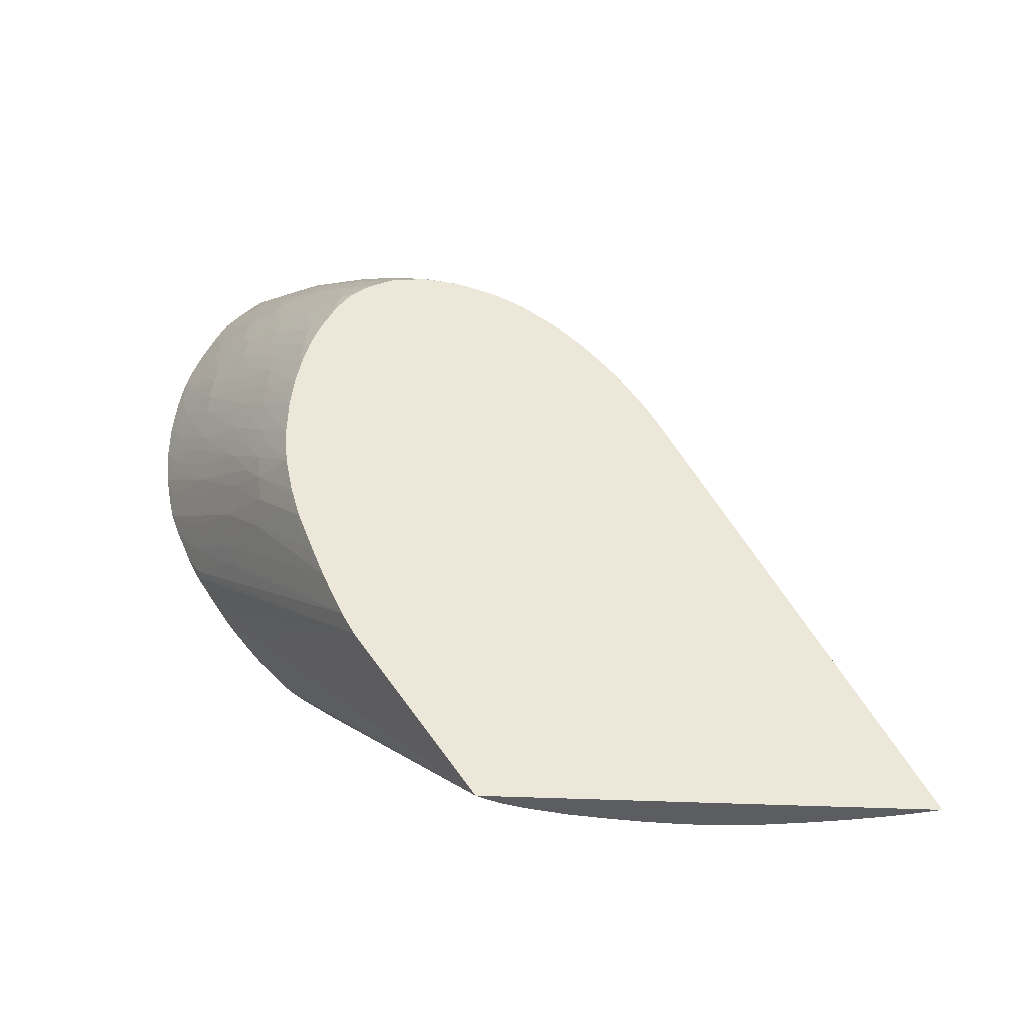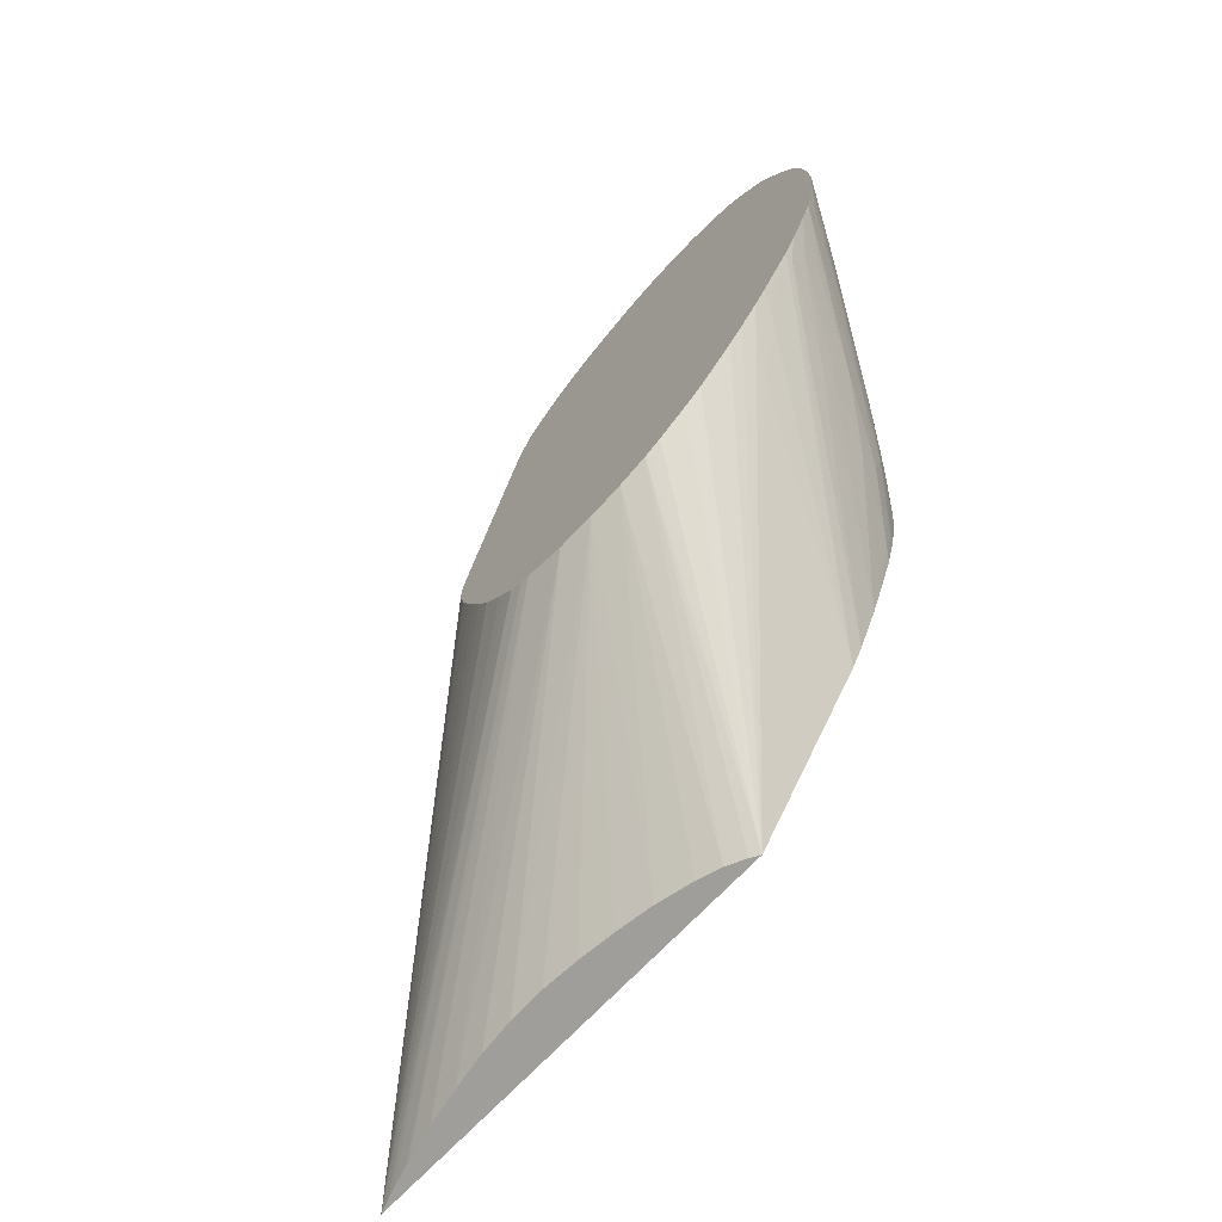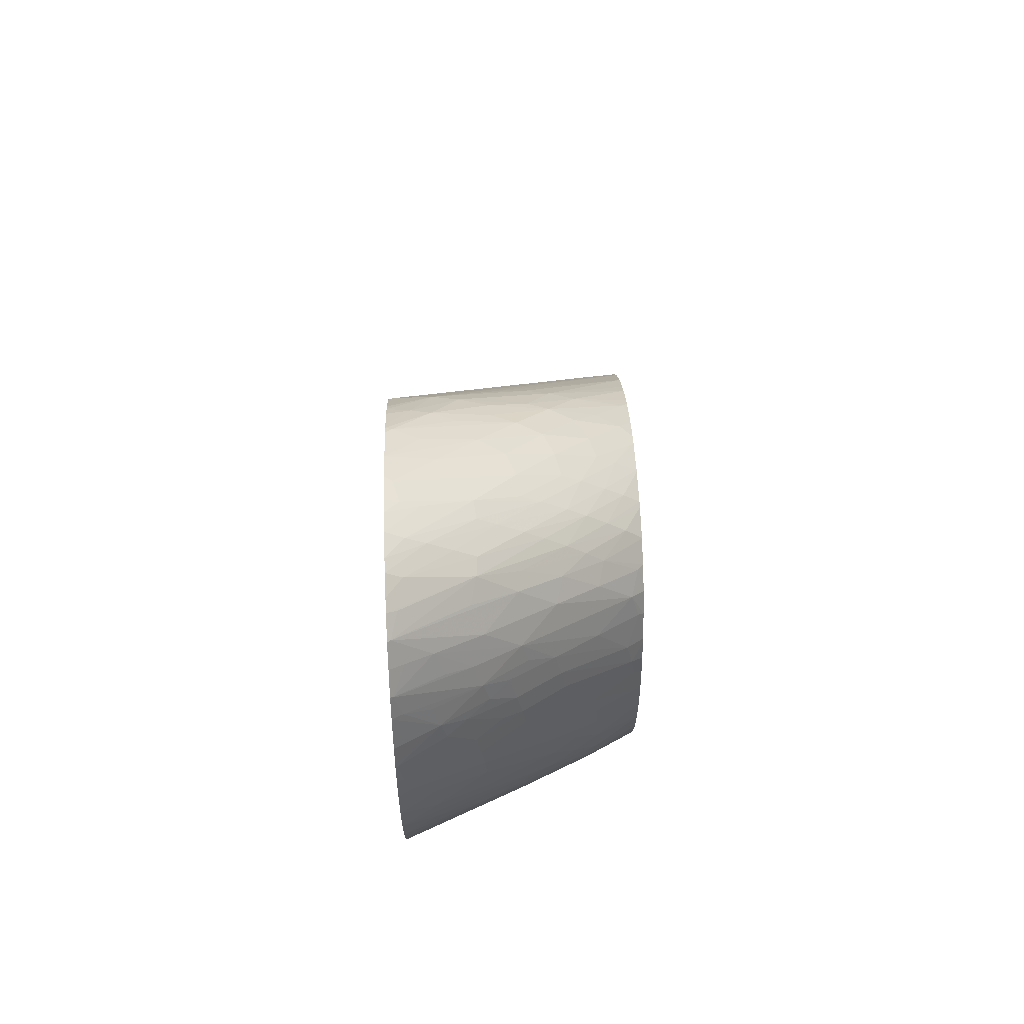
<metadata>
{"format":"obj","ext":"obj","renderer":"f3d","projection":"perspective","resolution":1024,"background":"white","views":[{"elev":-36.3,"azim":-93.6,"up":"+Z"},{"elev":-70.8,"azim":136.6,"up":"+Z"},{"elev":64.5,"azim":177.6,"up":"+Z"}]}
</metadata>
<code>
v -0.02775 -0.01806 0.02371
v -0.02775 -0.002769 0.02371
v -0.02759 -0.01762 0.02371
v -0.01938 -0.003986 0.03138
v -0.01938 -0.004265 0.03165
v -0.01938 -0.004539 0.03193
v -0.01938 -0.005127 0.03264
v -0.01938 -0.005306 0.03295
v -0.01938 -0.005523 0.03333
v -0.01938 -0.005775 0.03383
v -0.01938 -0.006063 0.03448
v -0.01938 -0.006269 0.03501
v -0.01938 -0.006394 0.03537
v -0.01938 -0.006567 0.0361
v -0.01938 -0.006567 0.03683
v -0.01938 -0.006445 0.03757
v -0.01938 -0.004688 0.04553
v -0.01938 -0.004544 0.04616
v -0.01938 -0.004303 0.04702
v -0.01938 -0.003891 0.0481
v -0.0195 -0.003902 0.04814
v -0.02775 -0.009897 0.0385
v -0.02756 -0.003083 0.02371
v -0.02775 0.001423 0.02976
v -0.02083 0.005211 0.03382
v -0.01938 0.006415 0.03528
v -0.01938 0.005794 0.03448
v -0.01938 0.005238 0.0338
v -0.01938 0.00395 0.03249
v -0.01938 0.003267 0.03202
v -0.01938 0.002234 0.03138
v -0.01938 0.001781 0.03116
v -0.01938 0.001629 0.03109
v -0.02745 -0.01721 0.02371
v -0.01938 -0.00356 0.03113
v -0.01938 -0.003796 0.04826
v -0.01938 -0.002977 0.0493
v -0.02017 -0.003907 0.04815
v -0.02775 -0.008866 0.04028
v -0.02775 -0.009306 0.03957
v -0.02747 -0.003265 0.02371
v -0.02017 0.006366 0.03537
v -0.02775 0.001873 0.03058
v -0.01967 0.007865 0.03764
v -0.01938 0.007903 0.03758
v -0.01938 0.006857 0.03593
v -0.01938 0.000599 0.03078
v -0.02725 -0.003734 0.02371
v -0.02721 -0.01642 0.02371
v -0.01938 -0.003243 0.03099
v -0.02716 -0.01625 0.02371
v -0.01938 -0.002722 0.04958
v -0.02086 -0.003905 0.04815
v -0.02277 -0.005374 0.04582
v -0.02775 -0.007858 0.04171
v -0.02775 -0.007858 0.04171
v -0.02277 -0.004935 0.04647
v -0.01938 0.007516 0.03696
v -0.02775 0.002429 0.03178
v -0.02211 0.00651 0.03643
v -0.02013 0.008058 0.03837
v -0.01938 0.008302 0.03838
v -0.01938 -0.0006049 0.0306
v -0.02667 -0.005846 0.02371
v -0.02698 -0.004547 0.02371
v -0.01938 -0.001882 0.03064
v -0.02685 -0.01501 0.02371
v -0.02658 -0.01367 0.02371
v -0.01938 -0.002332 0.04998
v -0.02017 -0.002674 0.04952
v -0.02173 -0.003815 0.04806
v -0.02407 -0.005339 0.04573
v -0.02775 -0.007085 0.04258
v -0.02492 -0.00526 0.04561
v -0.02775 0.002611 0.03218
v -0.02277 0.006401 0.0367
v -0.02277 0.006675 0.03735
v -0.02349 0.00654 0.03766
v -0.02104 0.007906 0.03881
v -0.01938 0.008836 0.03962
v -0.02624 -0.01105 0.02371
v -0.02623 -0.00975 0.02371
v -0.02632 -0.008435 0.02371
v -0.02647 -0.007147 0.02371
v -0.02636 -0.01235 0.02371
v -0.01938 -0.001622 0.0506
v -0.02082 -0.002598 0.04944
v -0.02277 -0.003628 0.04792
v -0.02407 -0.004108 0.04704
v -0.02277 -0.004284 0.04727
v -0.02774 -0.006635 0.04309
v -0.02775 -0.006646 0.04307
v -0.02579 -0.005095 0.04545
v -0.02775 0.00299 0.03313
v -0.02502 0.005341 0.03615
v -0.02434 0.006342 0.03838
v -0.02369 0.006643 0.03838
v -0.01947 0.009096 0.0404
v -0.02589 0.005151 0.03665
v -0.02542 0.00549 0.03708
v -0.01938 0.009072 0.04025
v -0.01938 -0.001378 0.05081
v -0.0196 -0.00134 0.05077
v -0.02169 -0.002351 0.04928
v -0.02277 -0.002977 0.04842
v -0.02481 -0.003956 0.04688
v -0.02775 -0.005827 0.04384
v -0.02775 -0.006613 0.0431
v -0.02756 -0.005342 0.04436
v -0.02775 -0.00555 0.04409
v -0.02775 0.003595 0.03469
v -0.02736 0.003926 0.03509
v -0.02611 0.005265 0.03752
v -0.02537 0.005805 0.03838
v -0.02213 0.007819 0.0403
v -0.01969 0.009199 0.04127
v -0.01938 0.009161 0.0405
v -0.01938 0.009305 0.04111
v -0.02753 0.004032 0.03578
v -0.01938 -0.001123 0.05099
v -0.01938 -0.0005832 0.0513
v -0.01938 0.0001001 0.05169
v -0.02047 -0.001041 0.0506
v -0.02364 -0.002752 0.04824
v -0.02451 -0.002384 0.04804
v -0.02568 -0.003604 0.04666
v -0.02645 -0.004227 0.04579
v -0.02775 -0.004336 0.04496
v -0.02775 -0.004992 0.0445
v -0.02732 -0.003894 0.04553
v -0.02775 0.00391 0.03578
v -0.0262 0.005325 0.03838
v -0.02775 0.004183 0.03708
v -0.02455 0.006418 0.03968
v -0.0239 0.006775 0.03968
v -0.0222 0.007857 0.04098
v -0.02048 0.008934 0.04228
v -0.01983 0.009286 0.04228
v -0.01938 0.009528 0.04228
v -0.01938 0.0003956 0.05184
v -0.021 -0.0001737 0.05084
v -0.02235 -0.001483 0.04955
v -0.02009 -0.0006211 0.05099
v -0.02322 -0.001036 0.04934
v -0.02487 -0.001516 0.04823
v -0.02613 -0.002736 0.04691
v -0.02775 -0.003563 0.04537
v -0.02775 -0.003167 0.04555
v -0.02775 0.004175 0.03706
v -0.02685 0.004899 0.03838
v -0.02623 0.005352 0.03968
v -0.02537 0.005911 0.03968
v -0.02775 0.004178 0.03708
v -0.02775 0.004192 0.03724
v -0.02393 0.006832 0.04098
v -0.02226 0.007901 0.04228
v -0.02147 0.008372 0.04228
v -0.01938 0.009636 0.04358
v -0.01938 0.001033 0.05215
v -0.01963 0.001174 0.0521
v -0.02352 -0.0001683 0.0495
v -0.02633 -0.001947 0.04708
v -0.02506 -0.0006455 0.04837
v -0.02758 -0.003026 0.04574
v -0.02698 -0.001947 0.04658
v -0.02775 -0.001947 0.04596
v -0.02775 0.004278 0.03838
v -0.02688 0.004888 0.03968
v -0.02617 0.005319 0.04098
v -0.02537 0.005883 0.04098
v -0.02458 0.006423 0.04098
v -0.02291 0.00748 0.04228
v -0.02223 0.007887 0.04358
v -0.02147 0.008375 0.04358
v -0.02054 0.00895 0.04358
v -0.01989 0.009335 0.04358
v -0.01938 0.009614 0.04488
v -0.01938 0.001434 0.05232
v -0.01983 0.001957 0.05223
v -0.02213 0.001288 0.05075
v -0.02365 0.0006559 0.0496
v -0.02571 -0.0006455 0.04792
v -0.02653 -0.0006455 0.04726
v -0.02775 -0.001863 0.04598
v -0.02775 0.004238 0.03969
v -0.02682 0.004815 0.04098
v -0.02609 0.005263 0.04193
v -0.02453 0.006377 0.04228
v -0.02388 0.00683 0.04228
v -0.02217 0.007849 0.04444
v -0.0205 0.008909 0.04488
v -0.01985 0.009321 0.04488
v -0.01938 0.009473 0.04619
v -0.01938 0.001957 0.05247
v -0.01938 0.002486 0.05261
v -0.02049 0.001957 0.05185
v -0.01938 0.003196 0.05273
v -0.01999 0.003259 0.05236
v -0.02147 0.001957 0.05125
v -0.02218 0.001957 0.05078
v -0.0243 0.0006559 0.04914
v -0.02517 0.0006559 0.04849
v -0.02582 0.0006559 0.04796
v -0.02718 -0.0006455 0.04671
v -0.02775 -0.0006455 0.04616
v -0.02775 0.004099 0.04078
v -0.02599 0.005184 0.0428
v -0.02441 0.006268 0.04358
v -0.02763 0.004164 0.04098
v -0.02206 0.007771 0.04531
v -0.02037 0.008798 0.04619
v -0.01972 0.009251 0.04619
v -0.01938 0.009365 0.04678
v -0.01938 0.004089 0.05276
v -0.02064 0.003259 0.05192
v -0.02283 0.001957 0.05031
v -0.0237 0.001957 0.04966
v -0.02653 0.0006559 0.04731
v -0.02435 0.001957 0.04912
v -0.02508 0.001957 0.04847
v -0.02775 -0.0004341 0.04616
v -0.02775 0.004064 0.04098
v -0.02775 0.003882 0.04182
v -0.02746 0.004029 0.04228
v -0.02735 0.003934 0.043
v -0.02587 0.00507 0.04358
v -0.02346 0.006548 0.04564
v -0.02358 0.006643 0.04488
v -0.02192 0.007651 0.04619
v -0.02127 0.008147 0.04619
v -0.0196 0.009172 0.04705
v -0.01938 0.009284 0.04719
v -0.01938 0.004558 0.05272
v -0.02147 0.003259 0.05131
v -0.02218 0.003259 0.05078
v -0.02718 0.0006559 0.04668
v -0.02212 0.003915 0.05074
v -0.02356 0.003259 0.04956
v -0.02573 0.001957 0.04783
v -0.02775 0.0006559 0.04604
v -0.02775 0.003655 0.04262
v -0.02775 0.003378 0.04331
v -0.02775 0.003297 0.0435
v -0.02717 0.003752 0.04387
v -0.0248 0.005287 0.04571
v -0.02498 0.005439 0.04488
v -0.02328 0.006382 0.04651
v -0.02282 0.006925 0.04612
v -0.02166 0.007413 0.04749
v -0.021 0.007958 0.04749
v -0.02009 0.008668 0.04748
v -0.01942 0.009042 0.04791
v -0.01938 0.009088 0.04787
v -0.01938 0.005298 0.05255
v -0.0199 0.004558 0.05233
v -0.02634 0.001957 0.04718
v -0.0219 0.00478 0.05051
v -0.02343 0.003923 0.04945
v -0.01938 0.00574 0.05243
v -0.01971 0.005582 0.0522
v -0.01948 0.00645 0.05201
v -0.0249 0.002955 0.04832
v -0.02775 0.0006885 0.04603
v -0.02775 0.003058 0.04395
v -0.02757 0.002885 0.04466
v -0.02609 0.00398 0.04565
v -0.02628 0.004167 0.04488
v -0.02459 0.00507 0.04657
v -0.02305 0.006138 0.04749
v -0.0224 0.006762 0.04749
v -0.02084 0.007833 0.04818
v -0.01938 0.009061 0.04796
v -0.01938 0.009002 0.04812
v -0.02614 0.002787 0.04698
v -0.02756 0.001732 0.04582
v -0.02775 0.001491 0.0457
v -0.0223 0.005417 0.04964
v -0.02467 0.003823 0.04807
v -0.01938 0.006361 0.05214
v -0.01938 0.006531 0.05204
v -0.01938 0.007171 0.05142
v -0.01986 0.006887 0.05114
v -0.02073 0.006385 0.05062
v -0.02775 0.002768 0.04448
v -0.02732 0.0026 0.04553
v -0.02348 0.005273 0.04822
v -0.02369 0.005488 0.04749
v -0.0222 0.006586 0.04826
v -0.02059 0.007605 0.04905
v -0.01973 0.007993 0.04978
v -0.01938 0.008213 0.04995
v -0.01938 0.008755 0.04877
v -0.02775 0.001868 0.04544
v -0.01938 0.007787 0.05072
v -0.01946 0.007754 0.05065
v -0.02105 0.006738 0.04975
v -0.02192 0.006285 0.04913
v -0.02775 0.002239 0.04517
v -0.01938 0.007871 0.05057
f 1 2 23
f 171 173 172
f 173 190 191
f 173 191 174
f 173 189 188
f 173 188 190
f 174 191 192
f 171 189 173
f 174 192 175
f 175 177 176
f 177 192 193
f 178 194 179
f 179 194 195
f 179 195 196
f 179 196 180
f 175 192 177
f 170 189 171
f 170 188 189
f 169 188 170
f 160 180 161
f 161 180 181
f 161 181 163
f 162 163 182
f 162 182 165
f 162 165 164
f 163 181 182
f 165 182 183
f 165 183 166
f 166 183 184
f 167 185 168
f 168 185 169
f 169 185 186
f 169 186 187
f 169 187 188
f 180 196 197
f 160 179 180
f 180 197 198
f 180 199 200
f 190 212 191
f 191 212 193
f 191 193 192
f 193 212 213
f 195 197 196
f 197 214 198
f 190 211 212
f 198 214 215
f 198 200 199
f 200 215 216
f 200 216 201
f 201 216 202
f 202 216 217
f 202 217 203
f 198 215 200
f 190 210 211
f 190 208 210
f 187 209 207
f 180 200 201
f 180 201 181
f 181 201 182
f 182 201 202
f 182 202 183
f 183 202 203
f 183 203 204
f 183 204 184
f 184 204 205
f 185 206 186
f 186 206 187
f 187 207 208
f 187 208 190
f 187 190 188
f 187 206 209
f 180 198 199
f 160 178 179
f 159 178 160
f 158 176 177
f 125 145 146
f 125 146 126
f 126 146 130
f 126 130 127
f 128 130 147
f 130 146 148
f 125 144 145
f 130 148 147
f 132 150 151
f 132 151 152
f 132 152 134
f 132 133 150
f 133 149 153
f 133 153 154
f 131 149 133
f 125 142 144
f 124 142 125
f 123 142 124
f 114 132 134
f 114 134 135
f 114 135 115
f 115 135 134
f 115 134 136
f 115 136 137
f 115 137 138
f 115 138 139
f 115 139 116
f 116 139 118
f 122 140 141
f 122 141 142
f 122 142 143
f 122 143 123
f 123 143 142
f 133 154 150
f 134 152 155
f 134 155 156
f 134 156 157
f 150 167 151
f 151 168 169
f 151 169 170
f 151 170 171
f 151 171 152
f 151 167 168
f 152 171 155
f 155 171 156
f 156 172 173
f 156 173 174
f 156 174 175
f 156 175 157
f 156 171 172
f 157 175 176
f 157 176 158
f 150 154 167
f 203 218 204
f 148 165 166
f 146 164 148
f 134 157 137
f 134 137 136
f 137 157 158
f 137 158 138
f 138 158 139
f 140 159 141
f 141 159 160
f 141 160 144
f 141 144 142
f 144 160 161
f 144 161 145
f 145 162 146
f 145 161 163
f 145 163 162
f 146 162 164
f 148 164 165
f 113 133 132
f 203 217 219
f 203 220 218
f 258 261 277
f 258 277 278
f 258 278 262
f 259 279 261
f 259 261 260
f 261 279 280
f 257 261 258
f 261 280 281
f 261 282 283
f 261 283 277
f 262 278 274
f 264 284 265
f 265 284 285
f 265 285 266
f 261 281 282
f 256 262 274
f 256 276 263
f 256 275 276
f 245 268 269
f 245 269 247
f 245 247 246
f 245 267 268
f 247 269 270
f 247 270 249
f 247 249 248
f 249 270 271
f 249 271 250
f 250 271 252
f 250 252 251
f 252 272 253
f 252 271 273
f 252 273 272
f 256 274 275
f 266 285 286
f 244 267 245
f 266 286 268
f 268 286 287
f 283 295 296
f 283 296 297
f 283 297 286
f 284 298 285
f 285 298 293
f 286 288 287
f 282 295 283
f 286 297 288
f 288 295 290
f 288 290 289
f 290 295 291
f 291 295 299
f 294 299 295
f 295 297 296
f 288 297 295
f 281 295 282
f 281 294 295
f 278 286 285
f 268 287 288
f 268 288 269
f 269 288 270
f 270 288 271
f 271 288 289
f 271 289 290
f 271 290 291
f 271 291 292
f 271 292 273
f 274 278 285
f 274 285 275
f 275 285 293
f 275 293 276
f 277 283 286
f 277 286 278
f 266 268 267
f 244 266 267
f 244 265 266
f 244 264 265
f 213 231 232
f 214 233 215
f 215 233 234
f 215 234 216
f 216 234 235
f 216 235 217
f 212 231 213
f 217 235 219
f 218 220 236
f 219 235 237
f 219 237 220
f 220 237 238
f 220 238 239
f 220 239 236
f 218 236 221
f 211 231 212
f 210 228 227
f 210 231 211
f 204 218 205
f 205 218 221
f 206 222 209
f 207 209 222
f 207 222 223
f 207 223 224
f 207 224 225
f 207 225 226
f 207 226 227
f 207 227 228
f 207 228 210
f 207 210 208
f 210 227 229
f 210 229 230
f 210 230 231
f 221 236 240
f 223 241 225
f 223 225 224
f 225 241 242
f 235 255 237
f 236 239 256
f 236 256 240
f 237 257 258
f 237 258 238
f 237 255 254
f 237 254 259
f 237 259 260
f 237 260 261
f 237 261 257
f 238 258 262
f 238 262 239
f 239 262 256
f 240 256 263
f 243 264 244
f 234 255 235
f 203 219 220
f 233 255 234
f 231 253 232
f 225 243 244
f 225 244 245
f 225 245 246
f 225 246 226
f 226 246 227
f 227 247 248
f 227 248 229
f 227 246 247
f 229 248 249
f 229 249 250
f 229 250 251
f 229 251 231
f 229 231 230
f 231 251 252
f 231 252 253
f 233 254 255
f 113 131 133
f 225 242 243
f 113 132 114
f 4 31 30
f 4 30 29
f 4 29 28
f 4 28 27
f 4 27 26
f 4 26 46
f 4 32 31
f 4 46 58
f 4 45 62
f 4 62 80
f 4 80 101
f 4 101 117
f 4 117 118
f 4 118 139
f 4 58 45
f 4 33 32
f 4 47 33
f 4 63 47
f 1 24 2
f 2 24 25
f 2 25 26
f 2 26 27
f 2 27 28
f 2 28 29
f 2 29 30
f 2 30 31
f 2 31 32
f 2 32 33
f 2 33 23
f 3 34 4
f 4 35 50
f 4 50 66
f 4 66 63
f 4 139 158
f 1 43 24
f 4 158 177
f 4 193 213
f 4 178 159
f 4 159 140
f 4 140 122
f 4 122 121
f 4 121 120
f 4 120 102
f 4 194 178
f 4 102 86
f 4 69 52
f 4 52 37
f 4 37 36
f 4 36 20
f 4 20 19
f 4 19 18
f 4 86 69
f 4 195 194
f 4 197 195
f 4 214 197
f 4 213 232
f 4 232 253
f 4 253 272
f 4 272 273
f 4 273 292
f 4 292 291
f 4 291 299
f 4 299 294
f 4 294 281
f 4 281 280
f 4 280 279
f 4 279 259
f 4 259 254
f 4 254 233
f 4 233 214
f 4 177 193
f 1 59 43
f 1 75 59
f 1 94 75
f 1 6 7
f 1 7 8
f 1 8 9
f 1 9 10
f 1 10 11
f 1 11 12
f 1 5 6
f 1 12 13
f 1 14 15
f 1 15 16
f 1 16 17
f 1 17 18
f 1 18 19
f 1 19 20
f 1 13 14
f 1 4 5
f 1 3 4
f 1 34 3
f 113 119 131
f 1 23 41
f 1 41 48
f 1 48 65
f 1 65 64
f 1 64 84
f 1 84 83
f 1 83 82
f 1 82 81
f 1 81 85
f 1 85 68
f 1 68 67
f 1 67 51
f 1 51 49
f 1 49 34
f 1 20 21
f 1 21 22
f 1 22 40
f 1 40 39
f 1 284 264
f 1 264 243
f 1 243 242
f 1 242 241
f 1 241 223
f 1 223 222
f 1 222 206
f 1 206 185
f 1 185 167
f 1 167 154
f 1 154 153
f 1 153 149
f 1 149 131
f 1 131 111
f 1 111 94
f 1 298 284
f 4 18 17
f 1 276 293
f 1 240 263
f 1 39 56
f 1 56 73
f 1 73 92
f 1 92 108
f 1 108 107
f 1 107 110
f 1 110 129
f 1 129 128
f 1 128 147
f 1 147 148
f 1 148 166
f 1 166 184
f 1 184 205
f 1 205 221
f 1 221 240
f 1 263 276
f 4 17 16
f 1 293 298
f 4 15 14
f 78 95 99
f 78 99 100
f 78 100 96
f 79 98 80
f 80 98 101
f 86 102 87
f 78 98 79
f 87 102 103
f 87 104 105
f 87 105 88
f 88 106 89
f 88 105 106
f 89 106 93
f 91 107 108
f 87 103 104
f 78 97 98
f 78 96 97
f 76 78 77
f 70 86 87
f 70 87 71
f 71 88 89
f 71 89 90
f 71 90 72
f 71 87 88
f 72 90 74
f 73 91 92
f 73 74 91
f 74 90 89
f 74 89 93
f 74 93 91
f 75 94 95
f 75 95 76
f 76 95 78
f 91 108 92
f 91 93 107
f 93 106 109
f 93 109 110
f 103 123 124
f 103 124 104
f 104 124 105
f 105 124 106
f 106 124 125
f 106 125 126
f 106 126 127
f 106 127 109
f 109 128 129
f 109 129 110
f 109 127 130
f 109 130 128
f 111 131 119
f 4 16 15
f 111 119 112
f 103 122 123
f 69 86 70
f 103 121 122
f 102 120 103
f 93 110 107
f 94 111 112
f 94 112 95
f 95 112 99
f 96 98 97
f 96 113 114
f 96 114 115
f 96 115 116
f 96 116 98
f 98 117 101
f 98 116 118
f 98 118 117
f 99 112 119
f 99 119 113
f 99 113 100
f 103 120 121
f 66 85 81
f 96 100 113
f 63 84 64
f 24 44 45
f 24 45 42
f 25 42 26
f 26 42 46
f 33 47 48
f 33 48 41
f 34 49 35
f 35 49 51
f 35 51 50
f 37 52 53
f 37 53 38
f 38 53 54
f 38 54 39
f 39 55 56
f 39 54 53
f 24 43 44
f 39 53 57
f 24 42 25
f 21 39 40
f 4 14 13
f 4 13 12
f 66 68 85
f 4 12 11
f 4 11 10
f 4 10 9
f 4 9 8
f 4 8 7
f 4 7 6
f 4 6 5
f 4 34 35
f 20 36 21
f 21 36 37
f 21 37 38
f 21 38 39
f 23 33 41
f 39 57 55
f 21 40 22
f 60 76 61
f 55 73 56
f 55 57 72
f 55 72 74
f 55 74 73
f 59 75 60
f 60 75 76
f 63 83 84
f 61 77 78
f 61 79 80
f 61 80 62
f 61 76 77
f 63 66 81
f 42 58 46
f 63 81 82
f 61 78 79
f 53 70 71
f 63 82 83
f 53 71 72
f 43 60 44
f 44 61 62
f 44 62 45
f 42 45 58
f 44 60 61
f 47 63 64
f 47 64 65
f 43 59 60
f 50 51 67
f 50 67 68
f 50 68 66
f 52 69 70
f 52 70 53
f 47 65 48
f 53 72 57

</code>
